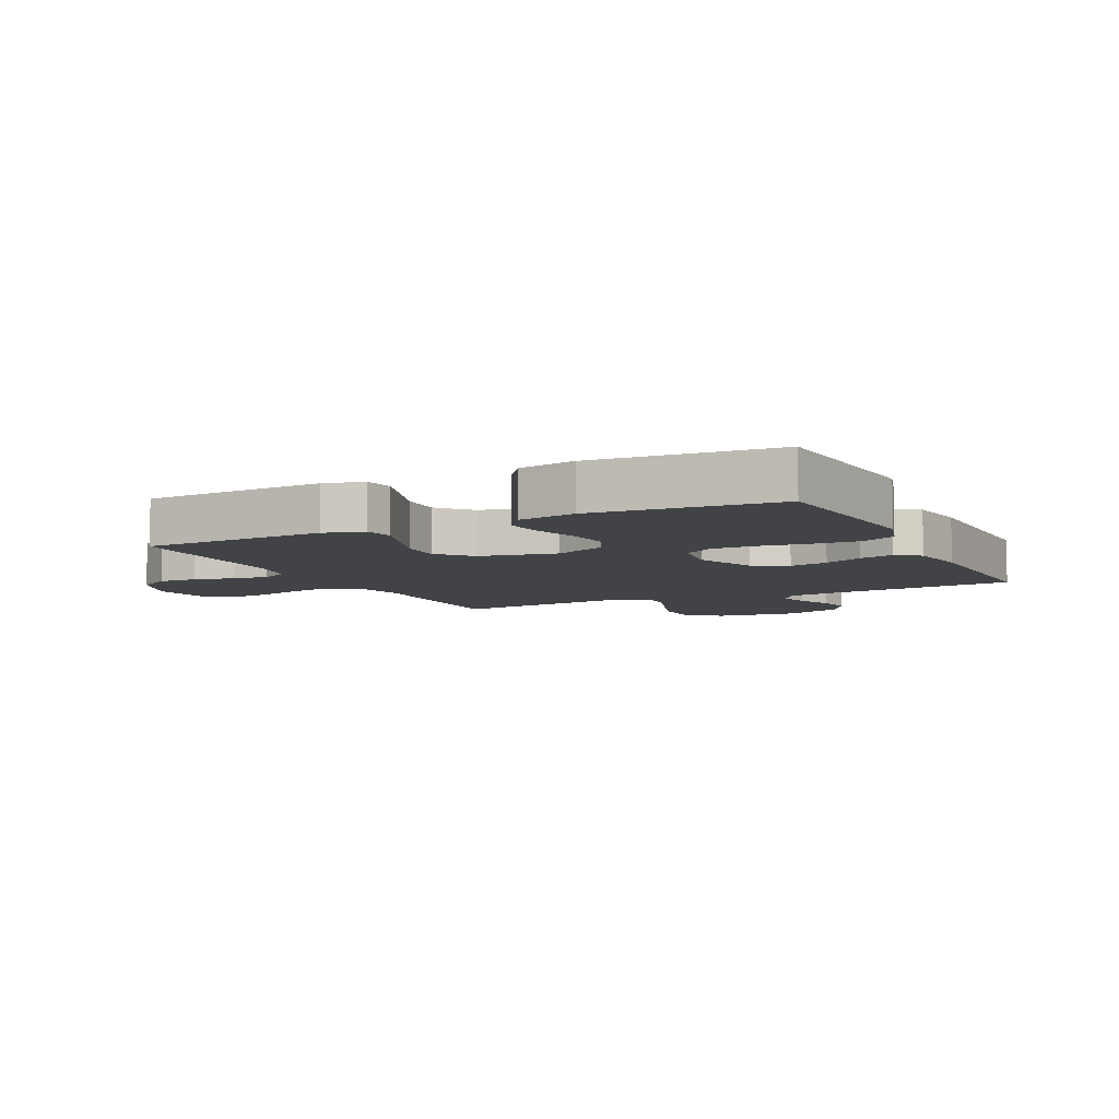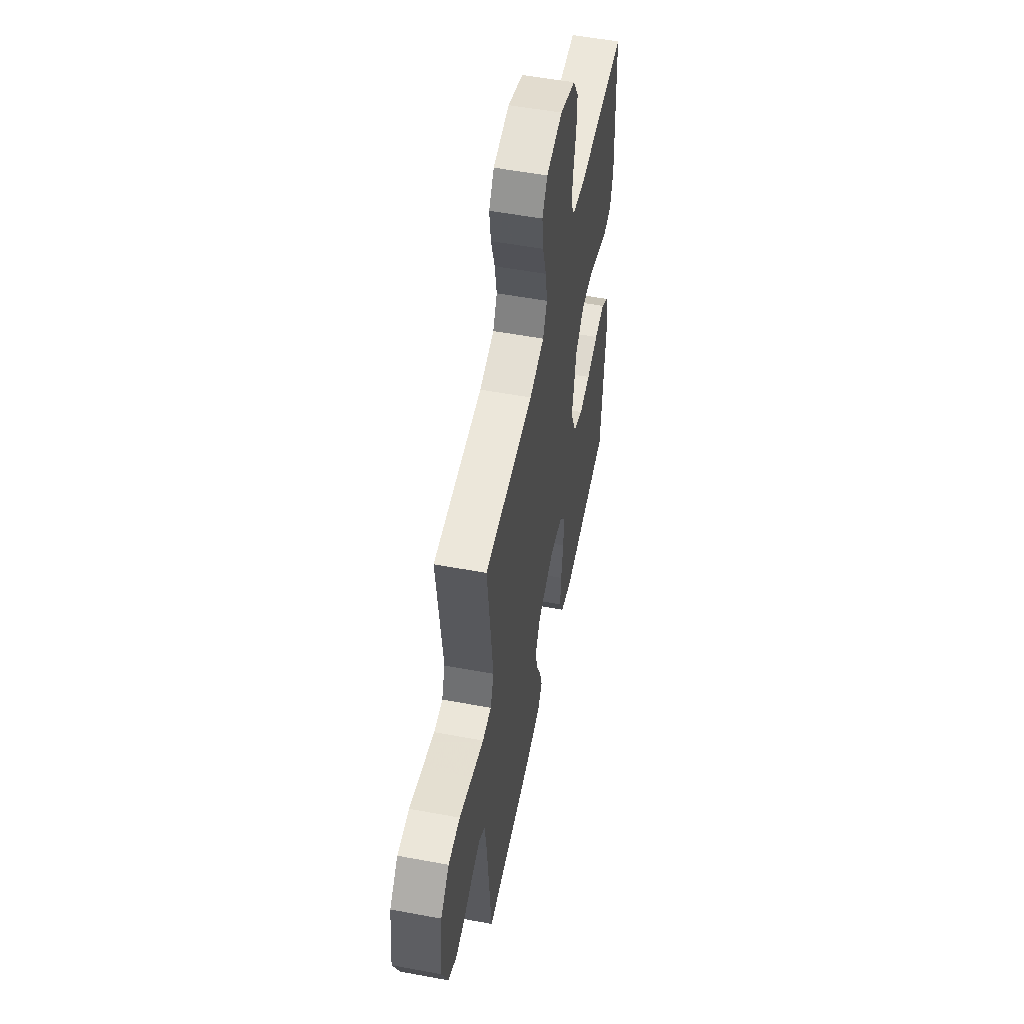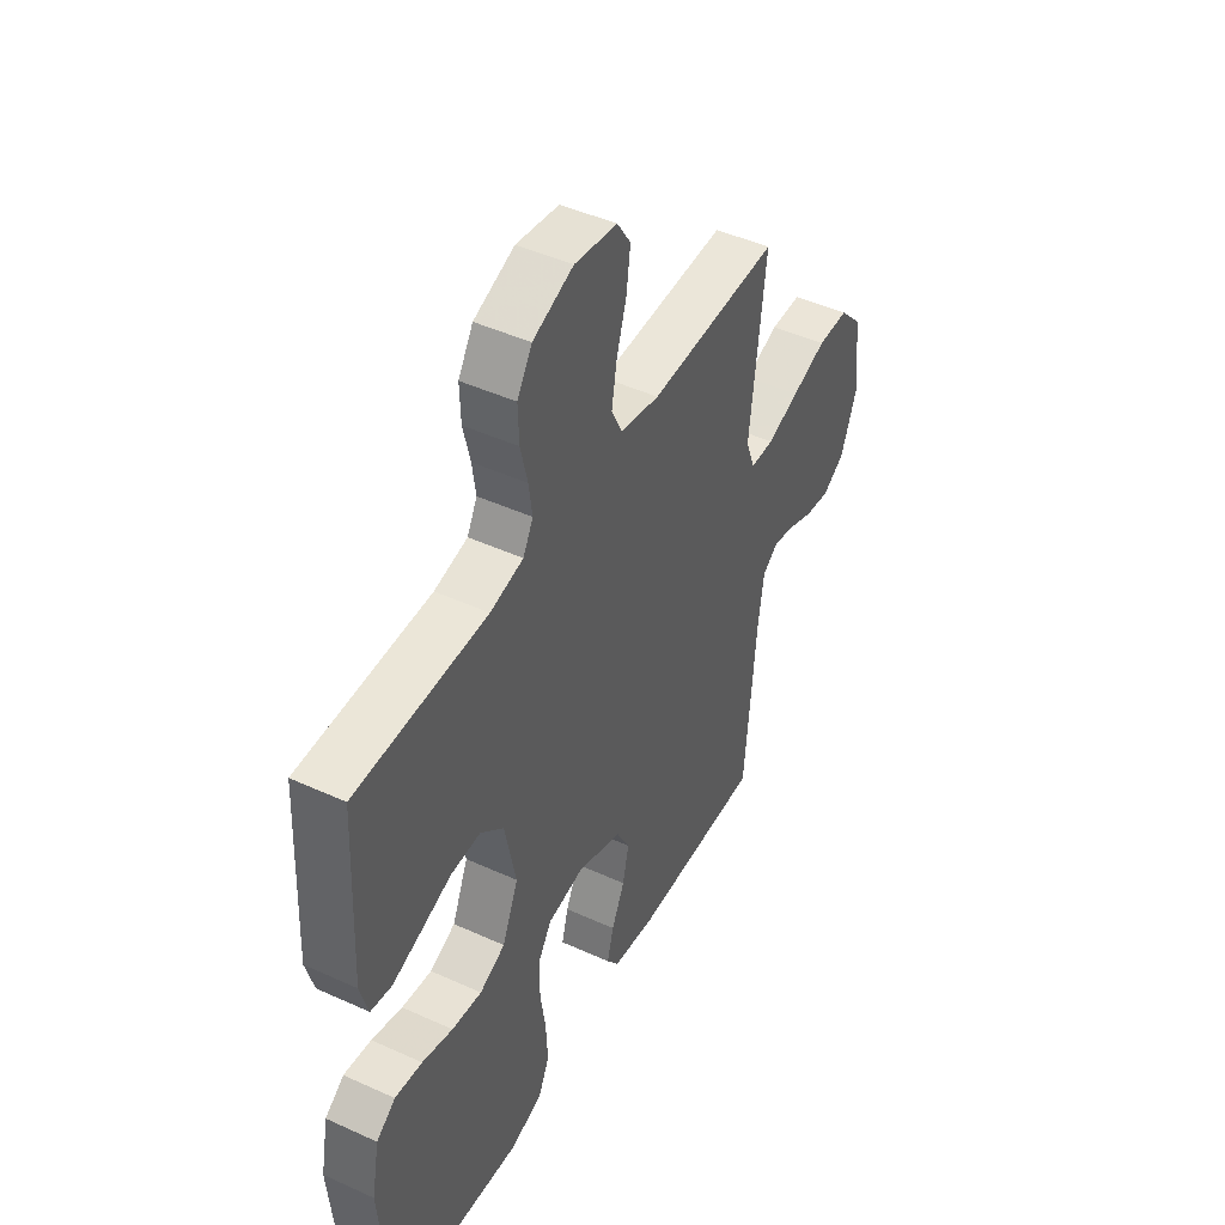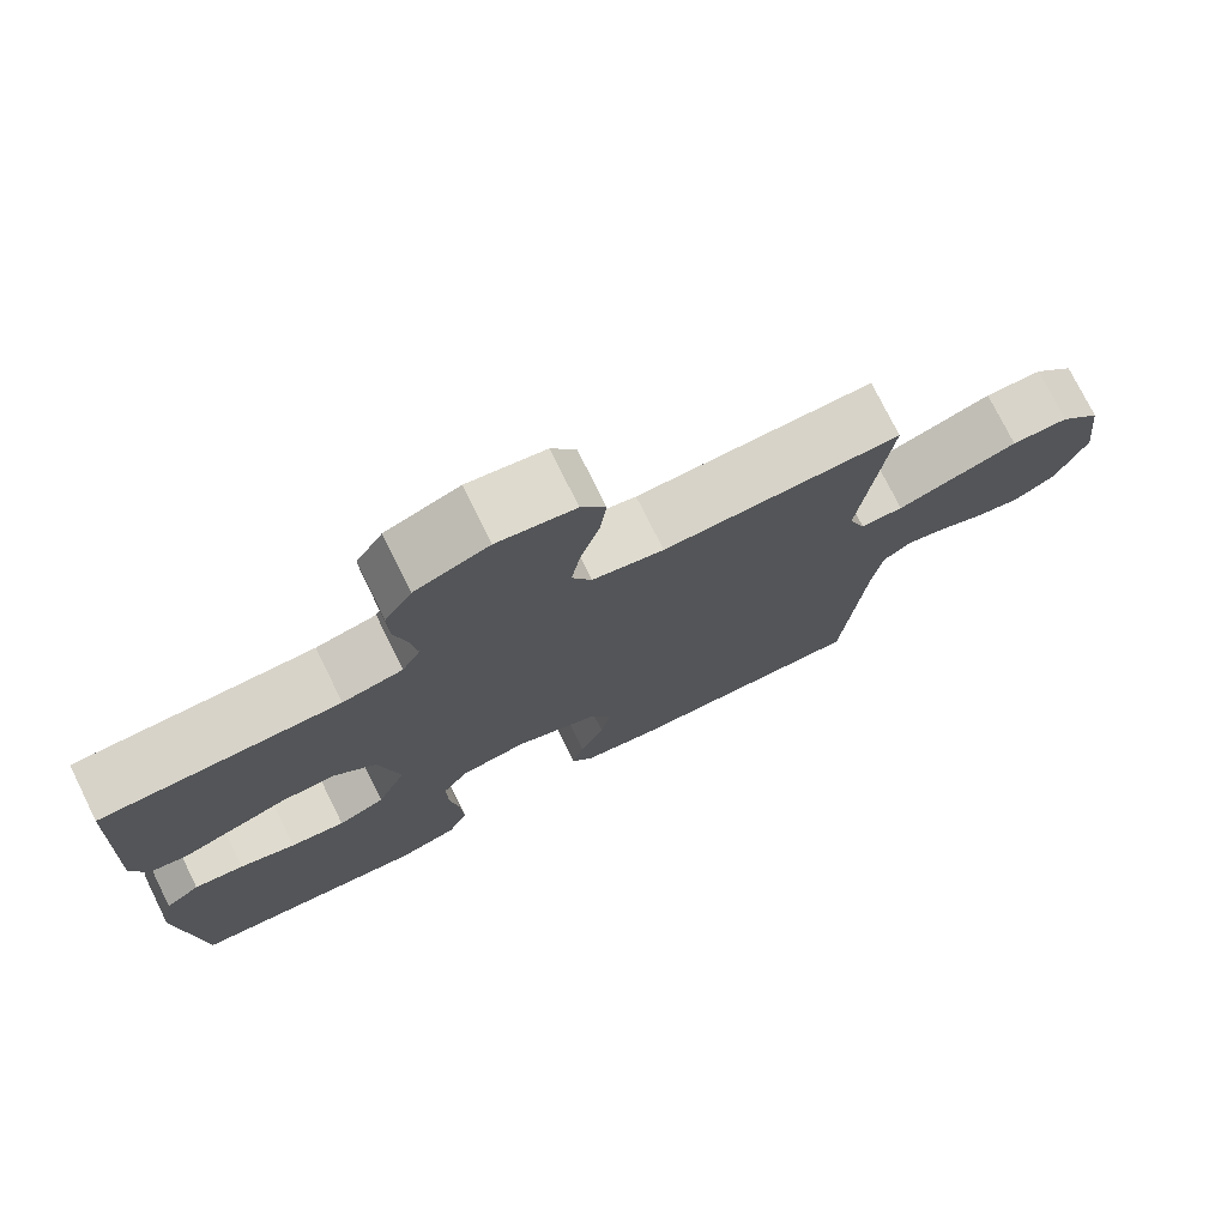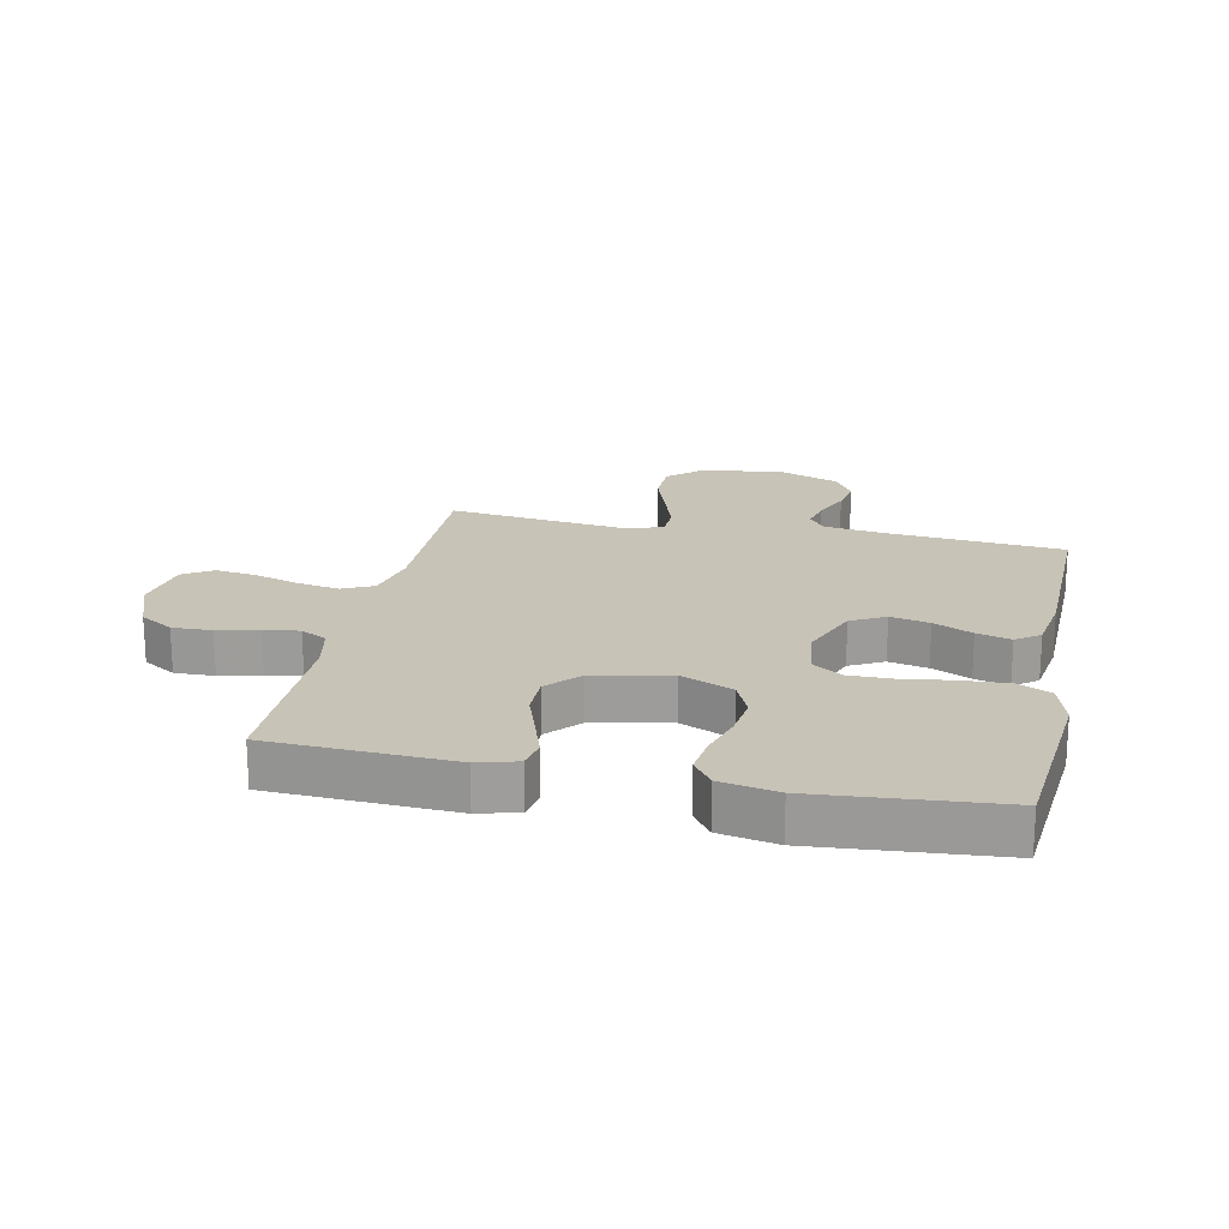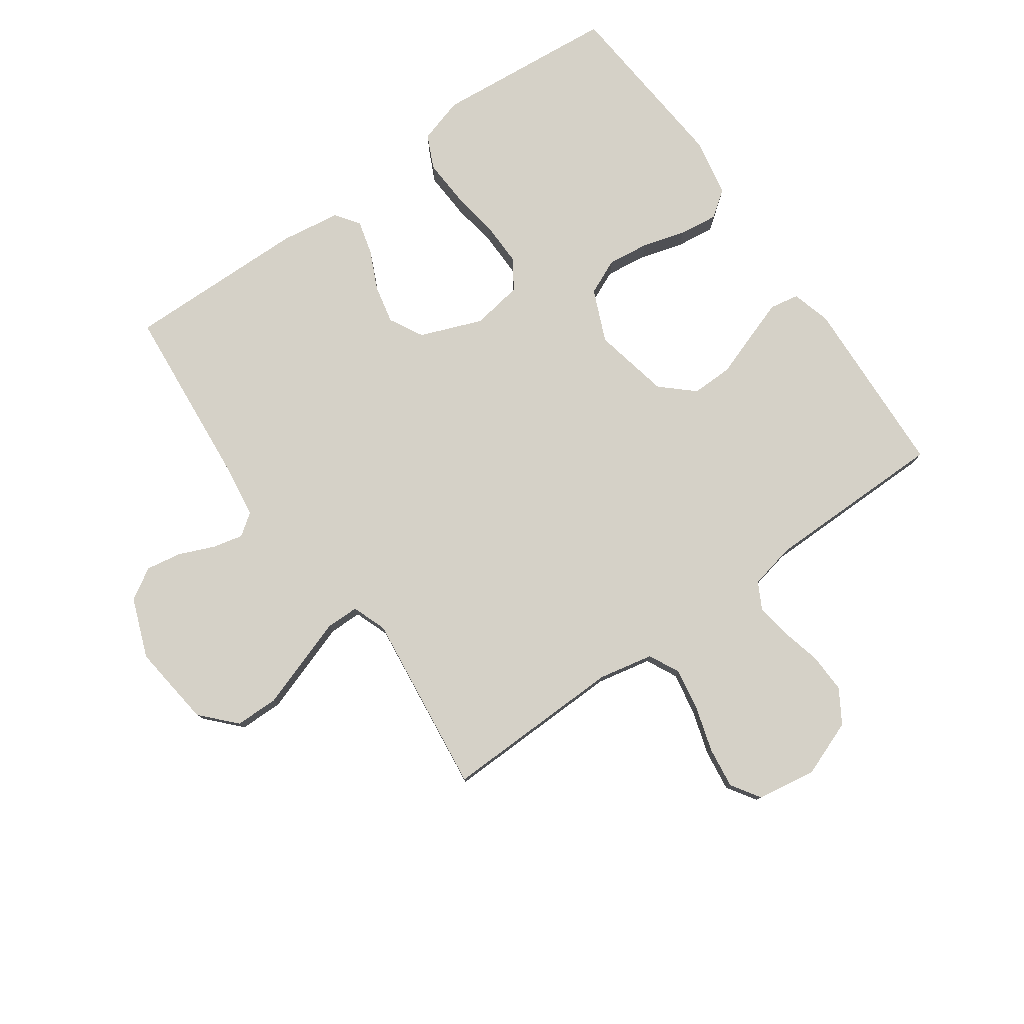
<metadata>
{"format":"obj","ext":"obj","renderer":"f3d","projection":"perspective","resolution":1024,"background":"white","views":[{"elev":-7.1,"azim":116.1,"up":"+Y"},{"elev":54.1,"azim":-78.8,"up":"+Z"},{"elev":46.3,"azim":117.5,"up":"+Z"},{"elev":75.9,"azim":153.6,"up":"+Z"},{"elev":19.8,"azim":101.9,"up":"+Y"},{"elev":78.9,"azim":-35.4,"up":"+Y"}]}
</metadata>
<code>
v -0.5 0.07 -0.5
v -0.527 0.07 -0.2
v -0.54 0.07 -0.108
v -0.576 0.07 -0.082
v -0.626 0.07 -0.094
v -0.685 0.07 -0.119
v -0.743 0.07 -0.129
v -0.795 0.07 -0.098
v -0.833 0.07 0
v -0.817 0.07 0.137
v -0.765 0.07 0.193
v -0.693 0.07 0.194
v -0.613 0.07 0.167
v -0.539 0.07 0.142
v -0.485 0.07 0.143
v -0.464 0.07 0.2
v -0.5 0.07 0.5
v -0.2 0.07 0.494
v -0.11 0.07 0.513
v -0.085 0.07 0.564
v -0.097 0.07 0.633
v -0.12 0.07 0.708
v -0.129 0.07 0.776
v -0.098 0.07 0.824
v 0 0.07 0.84
v 0.093 0.07 0.805
v 0.127 0.07 0.75
v 0.125 0.07 0.685
v 0.109 0.07 0.618
v 0.101 0.07 0.56
v 0.124 0.07 0.517
v 0.2 0.07 0.501
v 0.5 0.07 0.5
v 0.514 0.07 0.2
v 0.496 0.07 0.135
v 0.448 0.07 0.126
v 0.383 0.07 0.148
v 0.311 0.07 0.173
v 0.243 0.07 0.174
v 0.19 0.07 0.126
v 0.164 0.07 0
v 0.201 0.07 -0.086
v 0.26 0.07 -0.112
v 0.329 0.07 -0.103
v 0.4 0.07 -0.082
v 0.463 0.07 -0.074
v 0.507 0.07 -0.106
v 0.525 0.07 -0.2
v 0.5 0.07 -0.5
v 0.2 0.07 -0.528
v 0.125 0.07 -0.506
v 0.099 0.07 -0.451
v 0.103 0.07 -0.375
v 0.115 0.07 -0.295
v 0.116 0.07 -0.222
v 0.084 0.07 -0.173
v 0 0.07 -0.16
v -0.102 0.07 -0.2
v -0.132 0.07 -0.256
v -0.118 0.07 -0.32
v -0.088 0.07 -0.384
v -0.073 0.07 -0.44
v -0.101 0.07 -0.479
v -0.2 0.07 -0.494
v -0.5 0 -0.5
v -0.527 0 -0.2
v -0.54 0 -0.108
v -0.576 0 -0.082
v -0.626 0 -0.094
v -0.685 0 -0.119
v -0.743 0 -0.129
v -0.795 0 -0.098
v -0.833 0 0
v -0.817 0 0.137
v -0.765 0 0.193
v -0.693 0 0.194
v -0.613 0 0.167
v -0.539 0 0.142
v -0.485 0 0.143
v -0.464 0 0.2
v -0.5 0 0.5
v -0.2 0 0.494
v -0.11 0 0.513
v -0.085 0 0.564
v -0.097 0 0.633
v -0.12 0 0.708
v -0.129 0 0.776
v -0.098 0 0.824
v 0 0 0.84
v 0.093 0 0.805
v 0.127 0 0.75
v 0.125 0 0.685
v 0.109 0 0.618
v 0.101 0 0.56
v 0.124 0 0.517
v 0.2 0 0.501
v 0.5 0 0.5
v 0.514 0 0.2
v 0.496 0 0.135
v 0.448 0 0.126
v 0.383 0 0.148
v 0.311 0 0.173
v 0.243 0 0.174
v 0.19 0 0.126
v 0.164 0 0
v 0.201 0 -0.086
v 0.26 0 -0.112
v 0.329 0 -0.103
v 0.4 0 -0.082
v 0.463 0 -0.074
v 0.507 0 -0.106
v 0.525 0 -0.2
v 0.5 0 -0.5
v 0.2 0 -0.528
v 0.125 0 -0.506
v 0.099 0 -0.451
v 0.103 0 -0.375
v 0.115 0 -0.295
v 0.116 0 -0.222
v 0.084 0 -0.173
v 0 0 -0.16
v -0.102 0 -0.2
v -0.132 0 -0.256
v -0.118 0 -0.32
v -0.088 0 -0.384
v -0.073 0 -0.44
v -0.101 0 -0.479
v -0.2 0 -0.494
f 64 1 2
f 63 64 2
f 62 63 2
f 61 62 2
f 60 61 2
f 59 60 2 3
f 58 59 3 4
f 57 58 4
f 52 53 54
f 51 52 54
f 50 51 54
f 49 50 54
f 48 49 54
f 47 48 54
f 46 47 54
f 45 46 54
f 44 45 54
f 43 44 54 55
f 42 43 55 56
f 36 37 38
f 35 36 38
f 34 35 38
f 33 34 38
f 32 33 38
f 31 32 38 39
f 30 31 39 40
f 27 28 29
f 26 27 29
f 25 26 29
f 24 25 29
f 23 24 29
f 22 23 29
f 21 22 29
f 20 21 29 30
f 30 40 41
f 20 30 41
f 19 20 41
f 16 17 18
f 42 56 57
f 41 42 57
f 19 41 57
f 18 19 57
f 16 18 57
f 15 16 57
f 12 13 14
f 11 12 14
f 10 11 14
f 9 10 14
f 8 9 14
f 7 8 14
f 6 7 14
f 5 6 14
f 4 5 14 15
f 4 15 57
f 66 65 128
f 66 128 127
f 66 127 126
f 66 126 125
f 66 125 124
f 67 66 124 123
f 68 67 123 122
f 68 122 121
f 118 117 116
f 118 116 115
f 118 115 114
f 118 114 113
f 118 113 112
f 118 112 111
f 118 111 110
f 118 110 109
f 118 109 108
f 119 118 108 107
f 120 119 107 106
f 102 101 100
f 102 100 99
f 102 99 98
f 102 98 97
f 102 97 96
f 103 102 96 95
f 104 103 95 94
f 93 92 91
f 93 91 90
f 93 90 89
f 93 89 88
f 93 88 87
f 93 87 86
f 93 86 85
f 94 93 85 84
f 105 104 94
f 105 94 84
f 105 84 83
f 82 81 80
f 121 120 106
f 121 106 105
f 121 105 83
f 121 83 82
f 121 82 80
f 121 80 79
f 78 77 76
f 78 76 75
f 78 75 74
f 78 74 73
f 78 73 72
f 78 72 71
f 78 71 70
f 78 70 69
f 79 78 69 68
f 121 79 68
f 1 65 66 2
f 2 66 67 3
f 3 67 68 4
f 4 68 69 5
f 5 69 70 6
f 6 70 71 7
f 7 71 72 8
f 8 72 73 9
f 9 73 74 10
f 10 74 75 11
f 11 75 76 12
f 12 76 77 13
f 13 77 78 14
f 14 78 79 15
f 15 79 80 16
f 16 80 81 17
f 17 81 82 18
f 18 82 83 19
f 19 83 84 20
f 20 84 85 21
f 21 85 86 22
f 22 86 87 23
f 23 87 88 24
f 24 88 89 25
f 25 89 90 26
f 26 90 91 27
f 27 91 92 28
f 28 92 93 29
f 29 93 94 30
f 30 94 95 31
f 31 95 96 32
f 32 96 97 33
f 33 97 98 34
f 34 98 99 35
f 35 99 100 36
f 36 100 101 37
f 37 101 102 38
f 38 102 103 39
f 39 103 104 40
f 40 104 105 41
f 41 105 106 42
f 42 106 107 43
f 43 107 108 44
f 44 108 109 45
f 45 109 110 46
f 46 110 111 47
f 47 111 112 48
f 48 112 113 49
f 49 113 114 50
f 50 114 115 51
f 51 115 116 52
f 52 116 117 53
f 53 117 118 54
f 54 118 119 55
f 55 119 120 56
f 56 120 121 57
f 57 121 122 58
f 58 122 123 59
f 59 123 124 60
f 60 124 125 61
f 61 125 126 62
f 62 126 127 63
f 63 127 128 64
f 64 128 65 1

</code>
